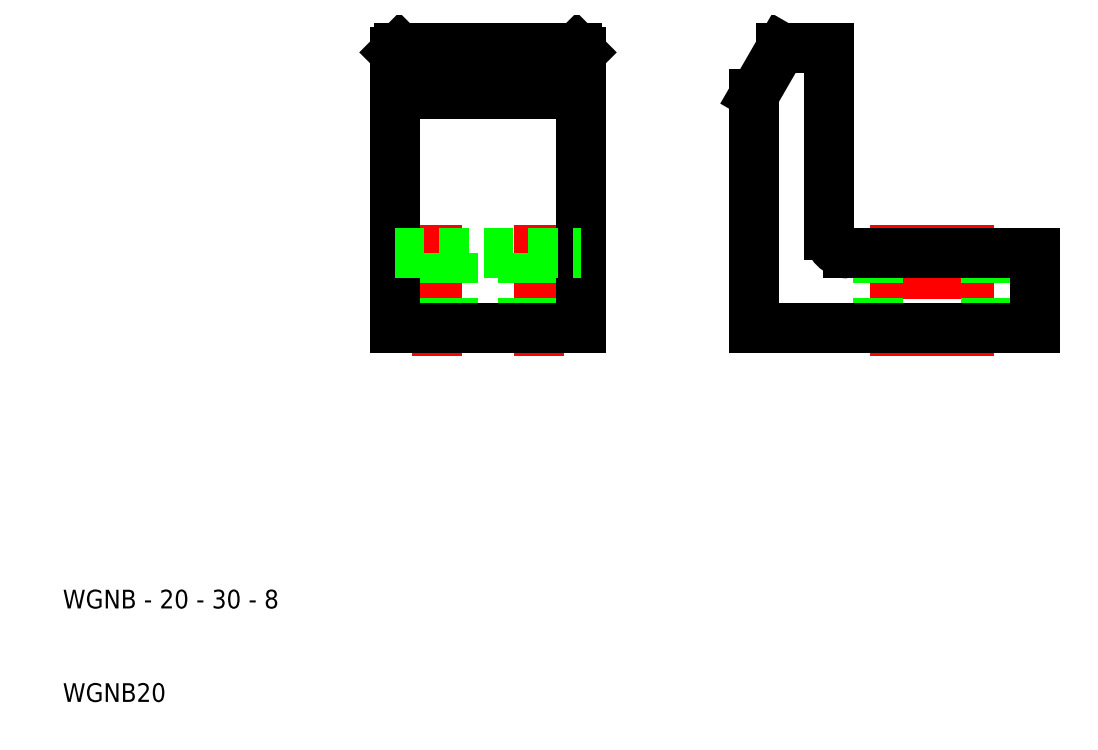
<metadata>
{"format":"dxf","ext":"dxf","renderer":"ezdxf+matplotlib","layout":"modelspace","background":"white","min_lineweight":24,"dpi":150}
</metadata>
<code>
0
SECTION
2
ENTITIES
0
LINE
8
CENTER
10
61
20
61
30
0
11
61
21
47
31
0
0
LINE
8
CENTER
10
50
20
61
30
0
11
50
21
47
31
0
0
LINE
8
0
10
62.75
20
58
30
0
11
62.75
21
50
31
0
0
LINE
8
0
10
59.25
20
58
30
0
11
59.25
21
50
31
0
0
LINE
8
0
10
51.75
20
58
30
0
11
51.75
21
50
31
0
0
LINE
8
0
10
48.25
20
58
30
0
11
48.25
21
50
31
0
0
LINE
8
0
10
65.5
20
50
30
0
11
65.5
21
79.5
31
0
0
LINE
8
0
10
45.5
20
79.5
30
0
11
45.5
21
50
31
0
0
TEXT
8
0
10
10
20
10
30
0
40
2
1
WGNB20
0
TEXT
8
0
10
10
20
20
30
0
40
2
1
WGNB - 20 - 30 - 8
0
LINE
8
0
10
45.5
20
50
30
0
11
65.5
21
50
31
0
0
LINE
8
0
10
45.5
20
58
30
0
11
65.5
21
58
31
0
0
LINE
8
0
10
45.5
20
79.5
30
0
11
46
21
80
31
0
0
LINE
8
0
10
45.5
20
75
30
0
11
65.5
21
75
31
0
0
LINE
8
0
10
65
20
80
30
0
11
46
21
80
31
0
0
LINE
8
0
10
65.5
20
79.5
30
0
11
65
21
80
31
0
0
LINE
8
CENTER
10
103
20
61
30
0
11
103
21
47
31
0
0
LINE
8
CENTER
10
107
20
61
30
0
11
107
21
47
31
0
0
LINE
8
CENTER
10
99
20
61
30
0
11
99
21
47
31
0
0
LINE
8
0
10
108.8
20
58
30
0
11
108.8
21
50
31
0
0
LINE
8
0
10
97.25
20
58
30
0
11
97.25
21
50
31
0
0
LINE
8
0
10
84
20
75
30
0
11
84
21
50
31
0
0
LINE
8
0
10
114
20
50
30
0
11
114
21
58
31
0
0
LINE
8
0
10
84
20
50
30
0
11
114
21
50
31
0
0
LINE
8
0
10
94
20
58
30
0
11
114
21
58
31
0
0
LINE
8
0
10
92
20
80
30
0
11
92
21
60
31
0
0
LINE
8
0
10
86.89
20
80
30
0
11
84
21
75
31
0
0
ARC
8
0
10
94
20
60
30
0
40
2
50
180
51
270
0
LINE
8
0
10
86.89
20
80
30
0
11
92
21
80
31
0
0
ENDSEC
0
EOF

</code>
